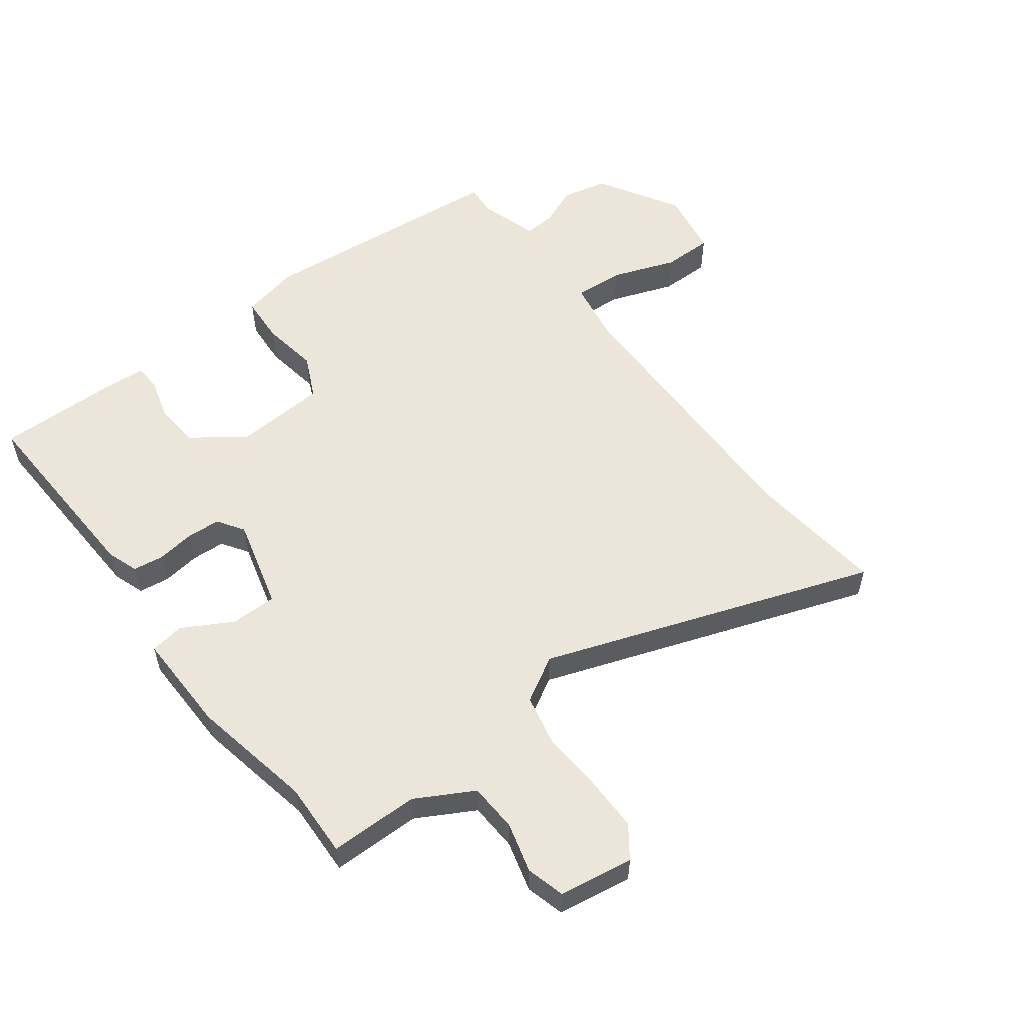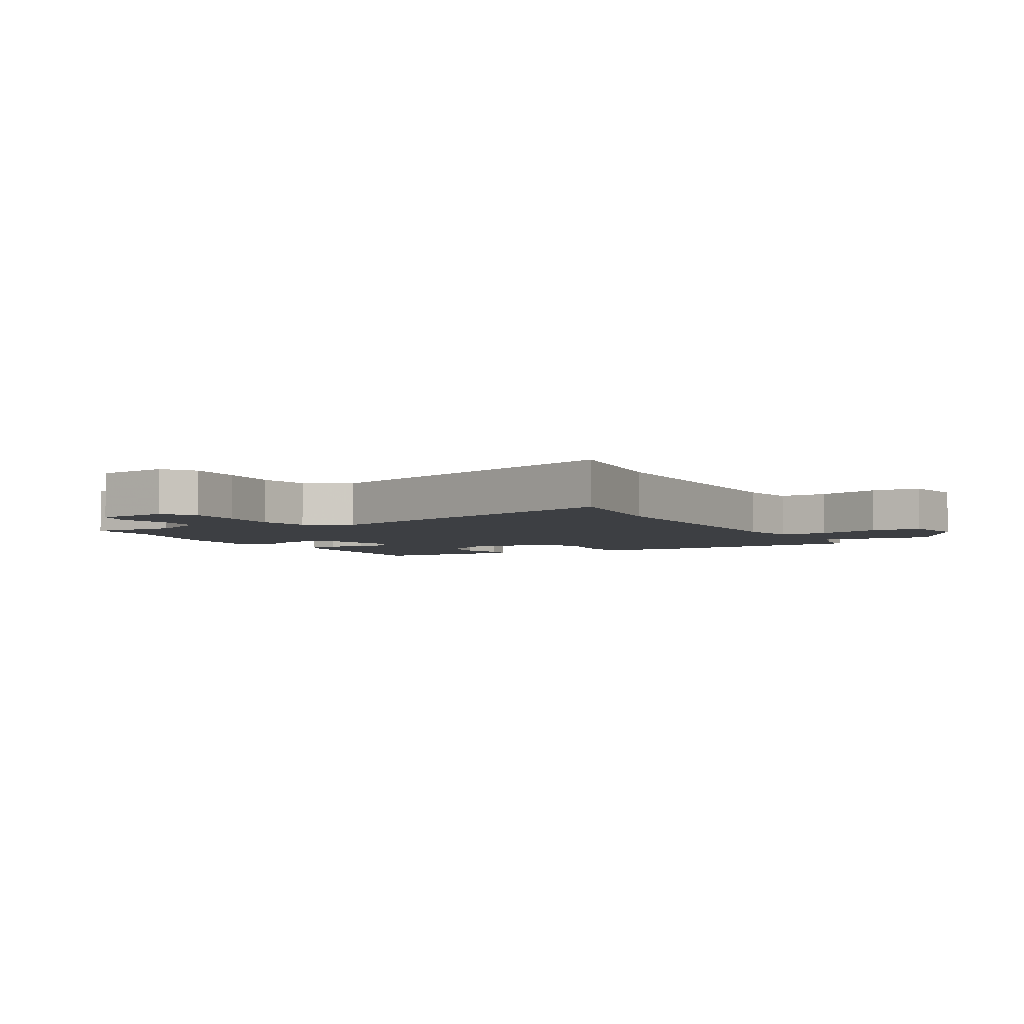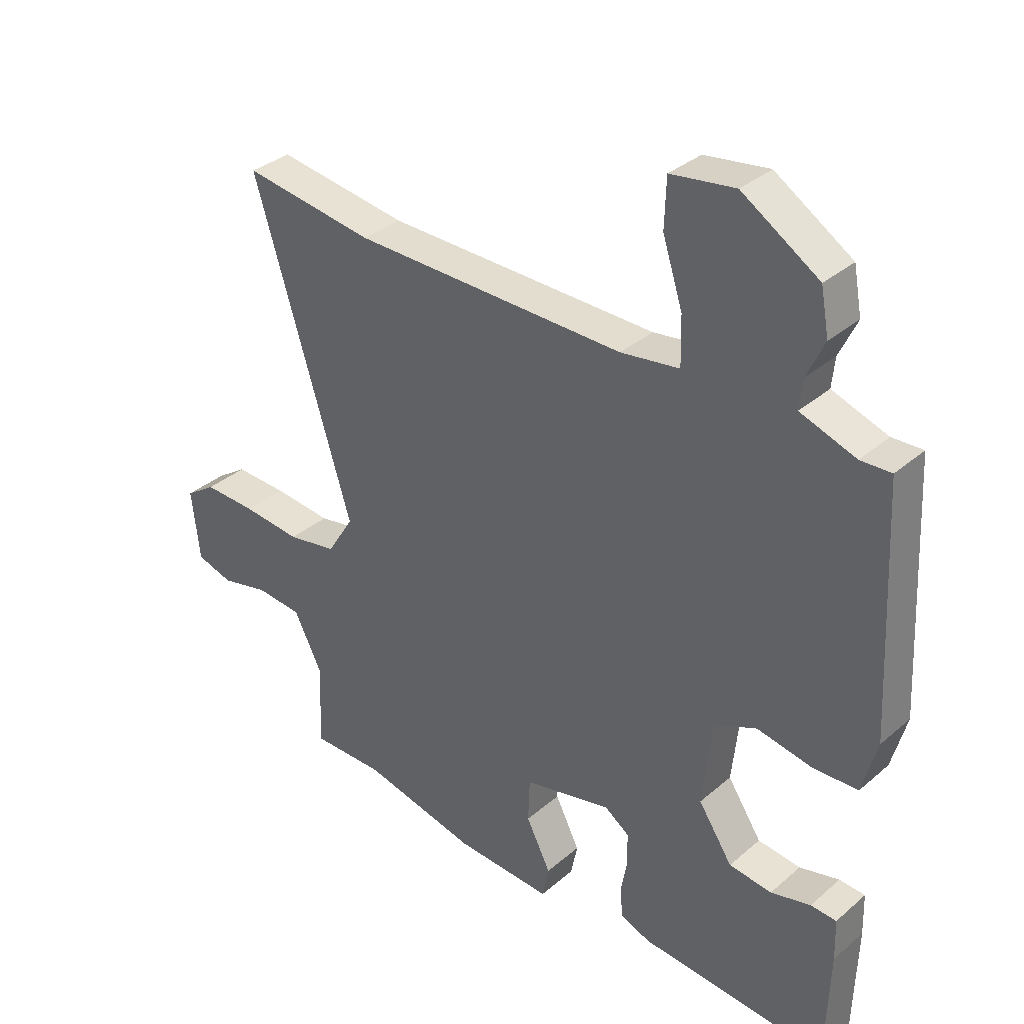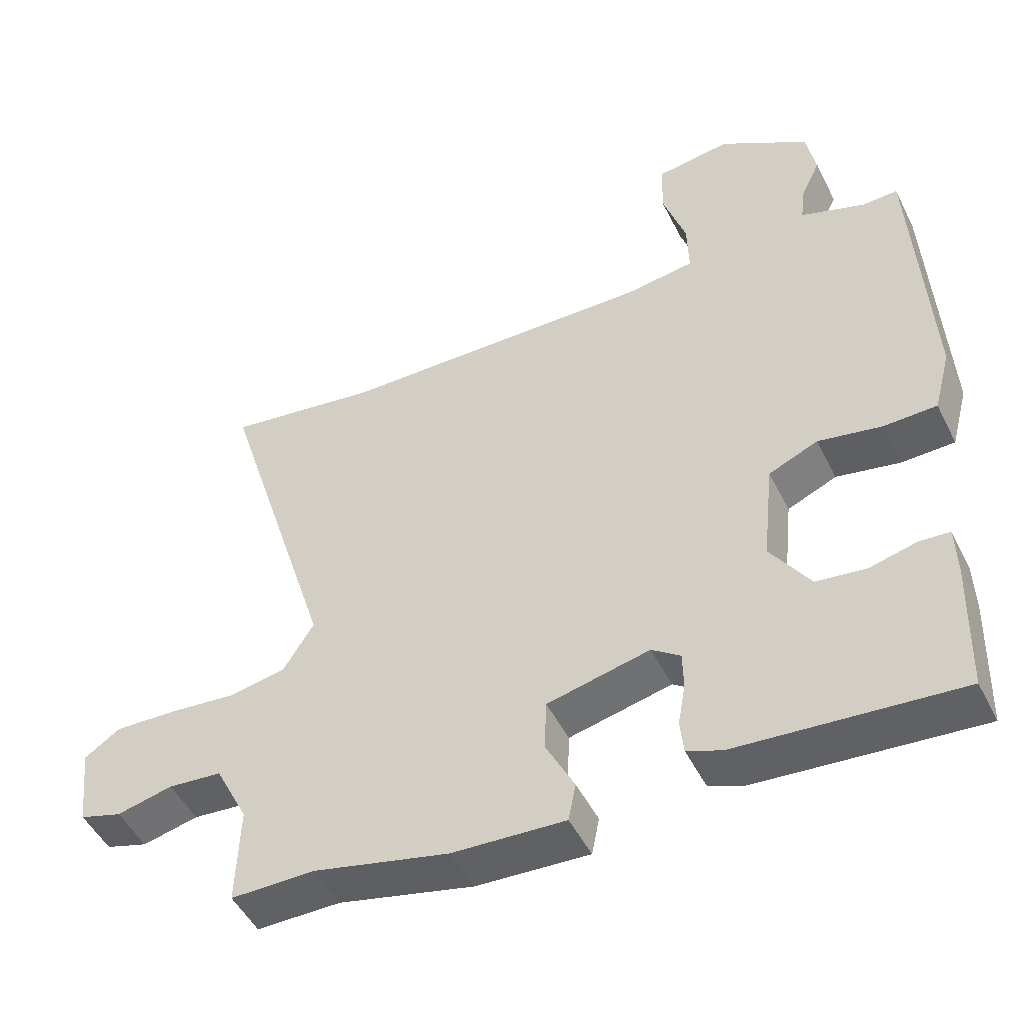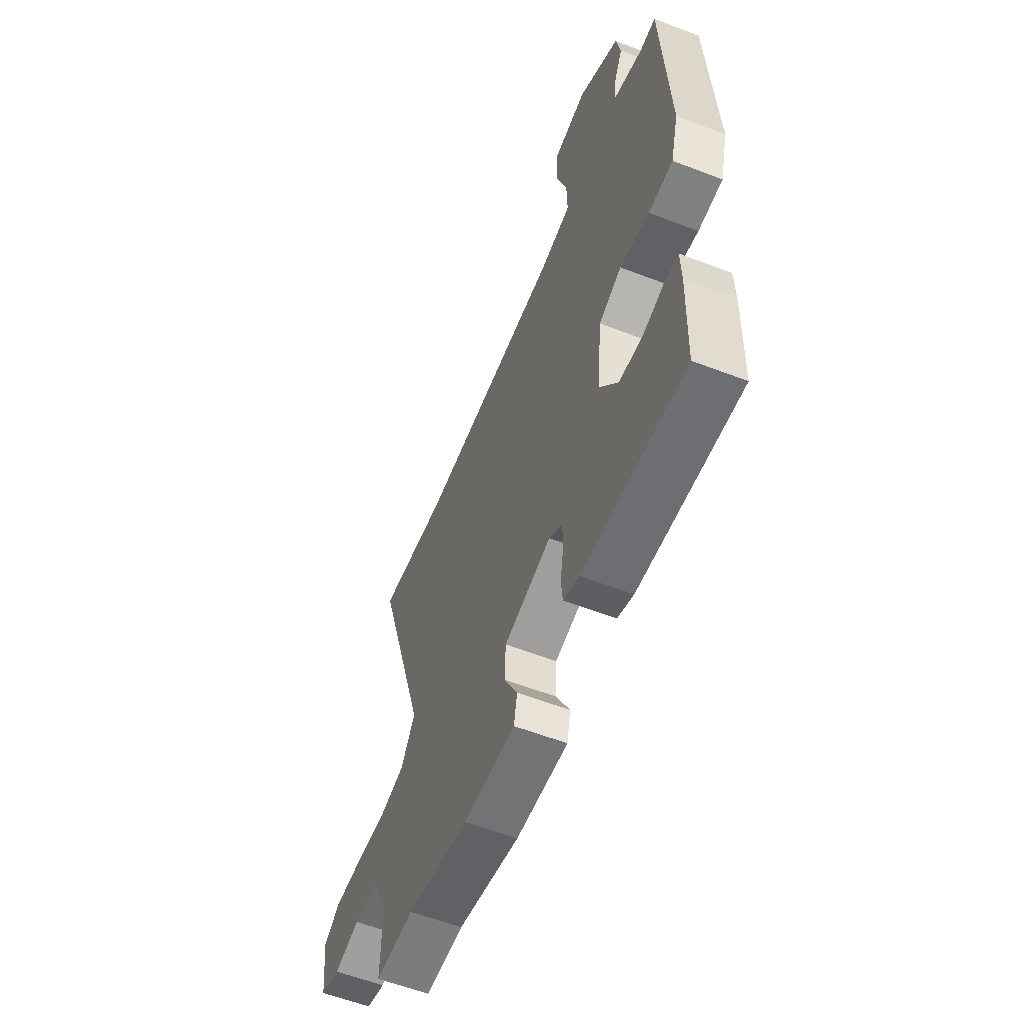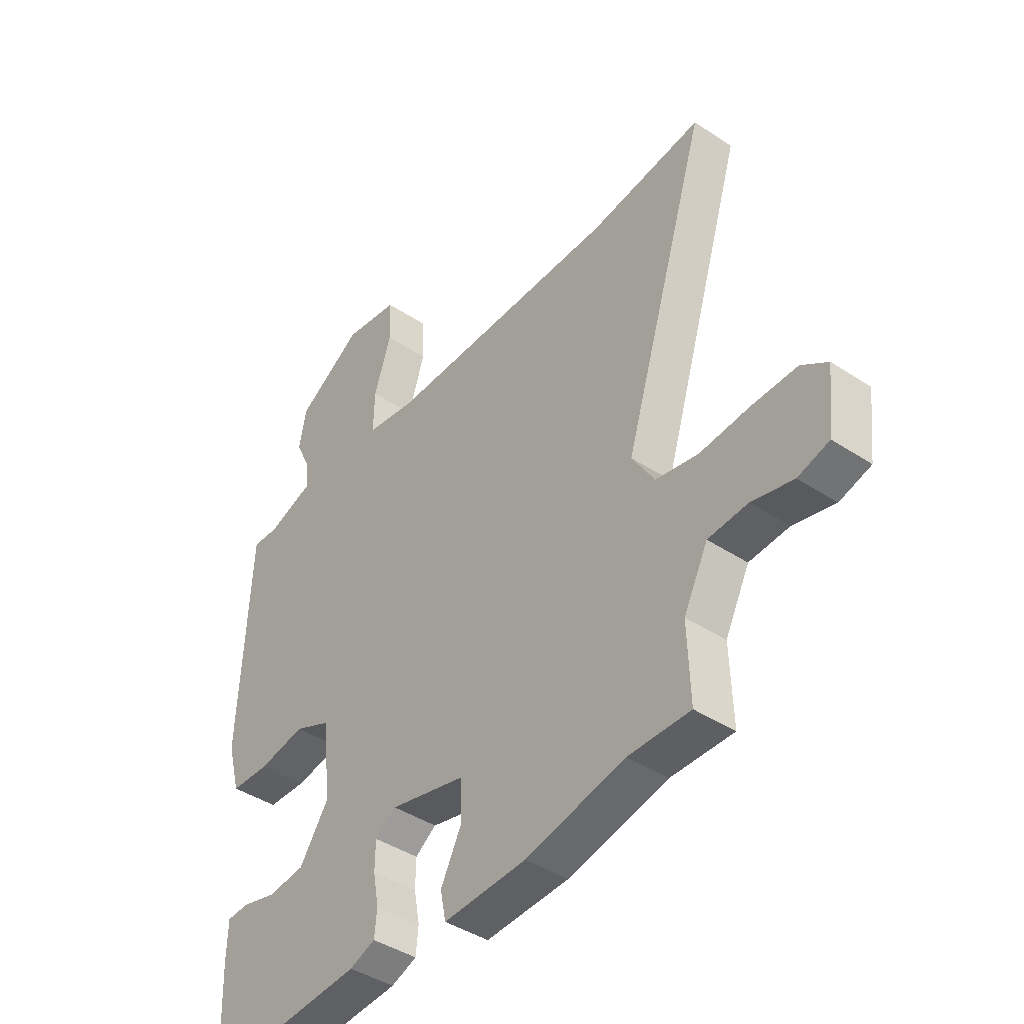
<metadata>
{"format":"obj","ext":"obj","renderer":"f3d","projection":"perspective","resolution":1024,"background":"white","views":[{"elev":55.3,"azim":-124.9,"up":"+Y"},{"elev":-4.0,"azim":-59.6,"up":"+Y"},{"elev":34.0,"azim":41.0,"up":"+Z"},{"elev":-49.1,"azim":25.9,"up":"+Z"},{"elev":-58.8,"azim":68.4,"up":"+Z"},{"elev":-41.9,"azim":-128.6,"up":"+Z"}]}
</metadata>
<code>
v 0.462 0.07 -0.55
v 0.14 0.07 -0.524
v 0.089 0.07 -0.504
v 0.084 0.07 -0.454
v 0.095 0.07 -0.393
v 0.094 0.07 -0.338
v 0.052 0.07 -0.308
v -0.098 0.07 -0.342
v -0.101 0.07 -0.417
v -0.059 0.07 -0.5
v -0.07 0.07 -0.555
v -0.235 0.07 -0.546
v -0.432 0.07 -0.5
v -0.555 0.07 -0.5
v -0.55 0.07 -0.355
v -0.598 0.07 -0.26
v -0.677 0.07 -0.253
v -0.759 0.07 -0.272
v -0.821 0.07 -0.253
v -0.835 0.07 -0.132
v -0.783 0.07 -0.097
v -0.694 0.07 -0.1
v -0.594 0.07 -0.11
v -0.51 0.07 -0.095
v -0.465 0.07 -0.023
v -0.633 0.07 0.52
v -0.41 0.07 0.487
v 0.054 0.07 0.478
v 0.154 0.07 0.492
v 0.152 0.07 0.573
v 0.118 0.07 0.678
v 0.121 0.07 0.76
v 0.23 0.07 0.775
v 0.36 0.07 0.692
v 0.374 0.07 0.617
v 0.344 0.07 0.553
v 0.339 0.07 0.503
v 0.433 0.07 0.47
v 0.485 0.07 0.472
v 0.506 0.07 0.057
v 0.481 0.07 -0.036
v 0.404 0.07 -0.038
v 0.311 0.07 -0.02
v 0.239 0.07 -0.051
v 0.223 0.07 -0.2
v 0.281 0.07 -0.287
v 0.354 0.07 -0.296
v 0.422 0.07 -0.279
v 0.466 0.07 -0.282
v 0.468 0.07 -0.354
v 0.462 0 -0.55
v 0.14 0 -0.524
v 0.089 0 -0.504
v 0.084 0 -0.454
v 0.095 0 -0.393
v 0.094 0 -0.338
v 0.052 0 -0.308
v -0.098 0 -0.342
v -0.101 0 -0.417
v -0.059 0 -0.5
v -0.07 0 -0.555
v -0.235 0 -0.546
v -0.432 0 -0.5
v -0.555 0 -0.5
v -0.55 0 -0.355
v -0.598 0 -0.26
v -0.677 0 -0.253
v -0.759 0 -0.272
v -0.821 0 -0.253
v -0.835 0 -0.132
v -0.783 0 -0.097
v -0.694 0 -0.1
v -0.594 0 -0.11
v -0.51 0 -0.095
v -0.465 0 -0.023
v -0.633 0 0.52
v -0.41 0 0.487
v 0.054 0 0.478
v 0.154 0 0.492
v 0.152 0 0.573
v 0.118 0 0.678
v 0.121 0 0.76
v 0.23 0 0.775
v 0.36 0 0.692
v 0.374 0 0.617
v 0.344 0 0.553
v 0.339 0 0.503
v 0.433 0 0.47
v 0.485 0 0.472
v 0.506 0 0.057
v 0.481 0 -0.036
v 0.404 0 -0.038
v 0.311 0 -0.02
v 0.239 0 -0.051
v 0.223 0 -0.2
v 0.281 0 -0.287
v 0.354 0 -0.296
v 0.422 0 -0.279
v 0.466 0 -0.282
v 0.468 0 -0.354
f 3 4 5
f 2 3 5
f 1 2 5
f 50 1 5
f 49 50 5
f 48 49 5
f 47 48 5
f 46 47 5 6
f 45 46 6 7
f 44 45 7 8
f 41 42 43
f 40 41 43
f 39 40 43
f 38 39 43
f 37 38 43 44
f 36 37 44 8
f 34 35 36
f 33 34 36
f 32 33 36
f 31 32 36
f 30 31 36
f 29 30 36
f 25 26 27
f 25 27 28
f 24 25 28 29
f 21 22 23
f 20 21 23
f 19 20 23
f 18 19 23
f 17 18 23
f 16 17 23 24
f 29 36 8
f 24 29 8
f 16 24 8
f 15 16 8
f 11 12 13
f 10 11 13
f 9 10 13
f 13 14 15
f 9 13 15
f 8 9 15
f 55 54 53
f 55 53 52
f 55 52 51
f 55 51 100
f 55 100 99
f 55 99 98
f 55 98 97
f 56 55 97 96
f 57 56 96 95
f 58 57 95 94
f 93 92 91
f 93 91 90
f 93 90 89
f 93 89 88
f 94 93 88 87
f 58 94 87 86
f 86 85 84
f 86 84 83
f 86 83 82
f 86 82 81
f 86 81 80
f 86 80 79
f 77 76 75
f 78 77 75
f 79 78 75 74
f 73 72 71
f 73 71 70
f 73 70 69
f 73 69 68
f 73 68 67
f 74 73 67 66
f 58 86 79
f 58 79 74
f 58 74 66
f 58 66 65
f 63 62 61
f 63 61 60
f 63 60 59
f 65 64 63
f 65 63 59
f 65 59 58
f 1 51 52 2
f 2 52 53 3
f 3 53 54 4
f 4 54 55 5
f 5 55 56 6
f 6 56 57 7
f 7 57 58 8
f 8 58 59 9
f 9 59 60 10
f 10 60 61 11
f 11 61 62 12
f 12 62 63 13
f 13 63 64 14
f 14 64 65 15
f 15 65 66 16
f 16 66 67 17
f 17 67 68 18
f 18 68 69 19
f 19 69 70 20
f 20 70 71 21
f 21 71 72 22
f 22 72 73 23
f 23 73 74 24
f 24 74 75 25
f 25 75 76 26
f 26 76 77 27
f 27 77 78 28
f 28 78 79 29
f 29 79 80 30
f 30 80 81 31
f 31 81 82 32
f 32 82 83 33
f 33 83 84 34
f 34 84 85 35
f 35 85 86 36
f 36 86 87 37
f 37 87 88 38
f 38 88 89 39
f 39 89 90 40
f 40 90 91 41
f 41 91 92 42
f 42 92 93 43
f 43 93 94 44
f 44 94 95 45
f 45 95 96 46
f 46 96 97 47
f 47 97 98 48
f 48 98 99 49
f 49 99 100 50
f 50 100 51 1

</code>
